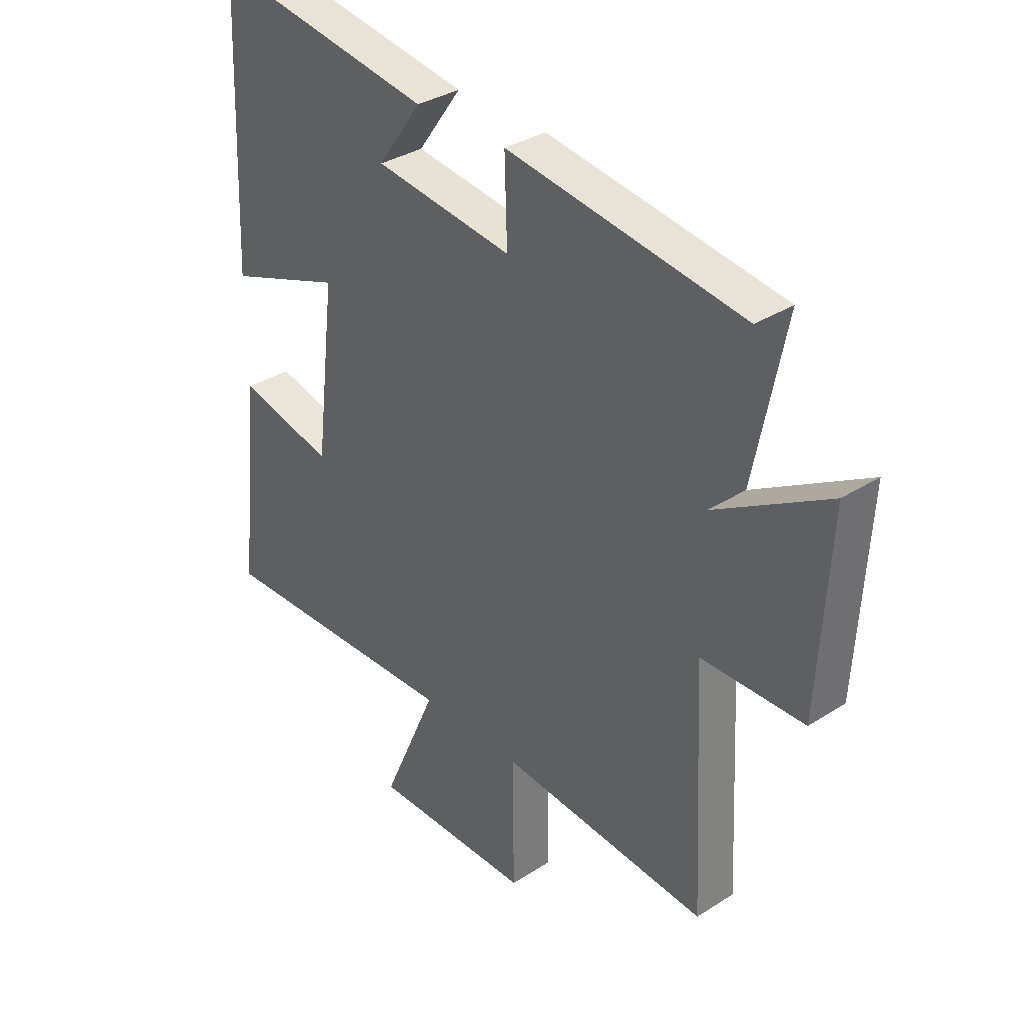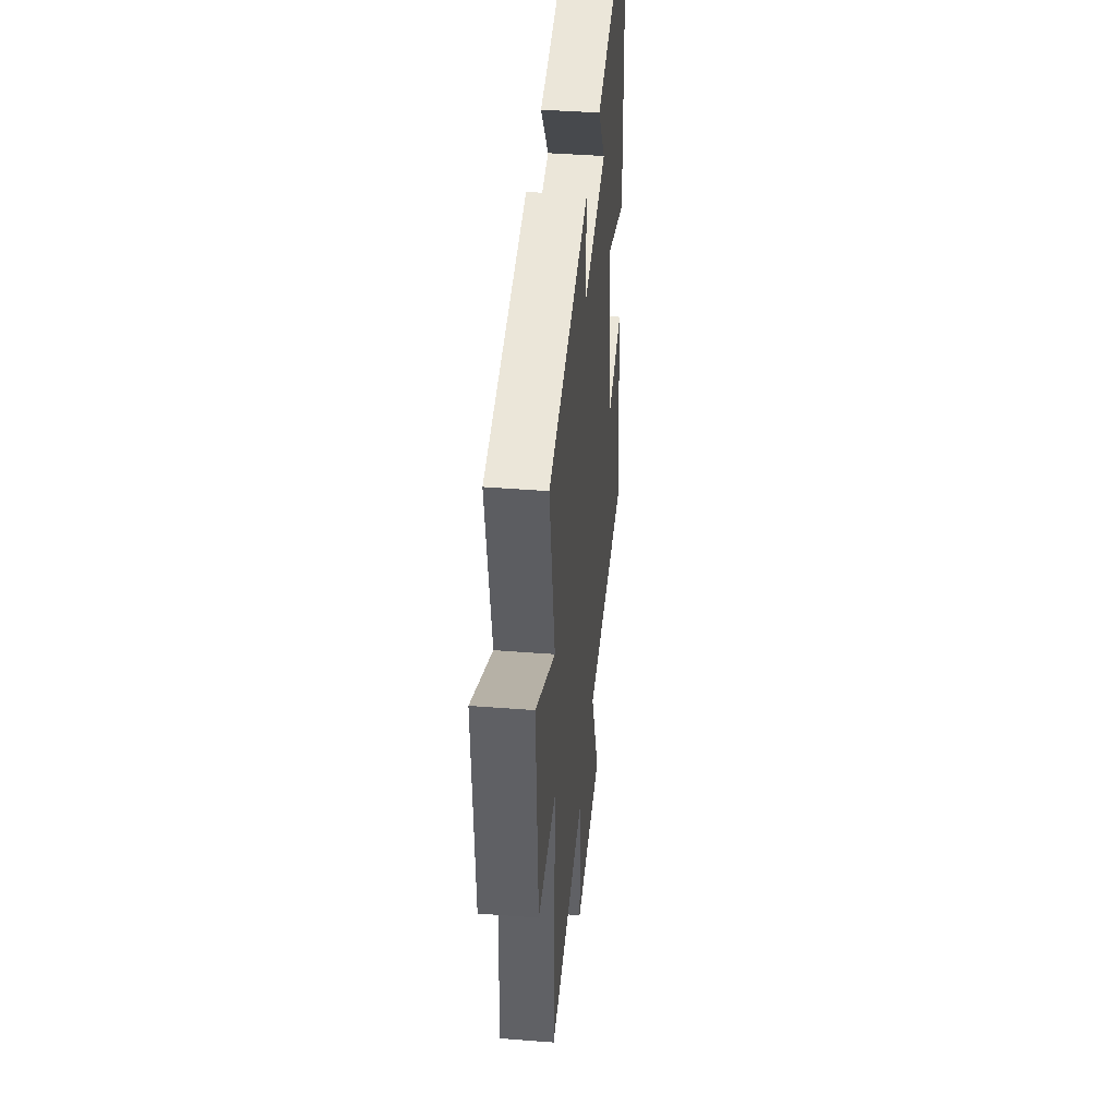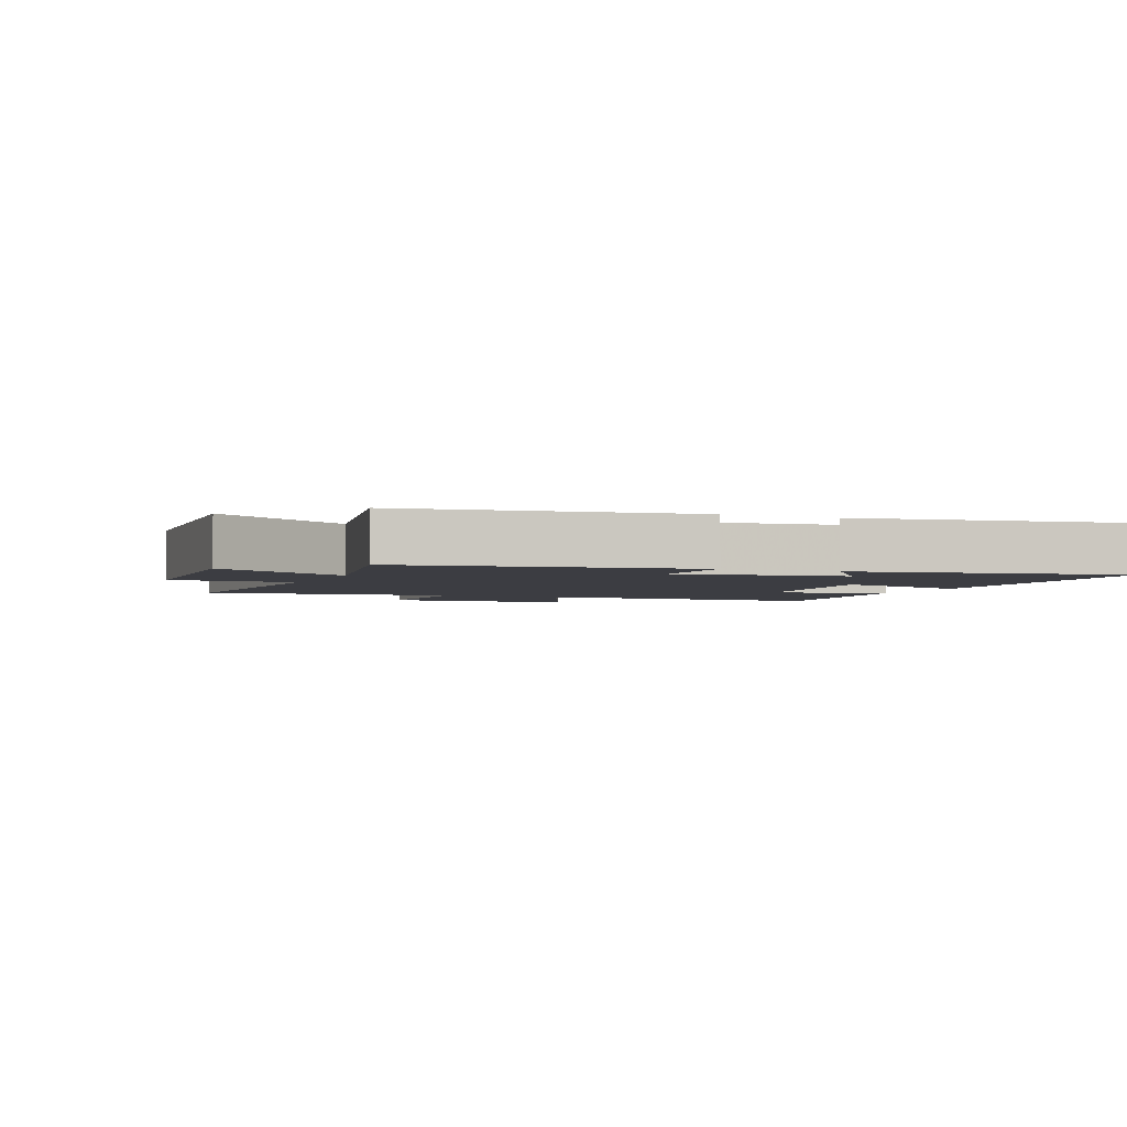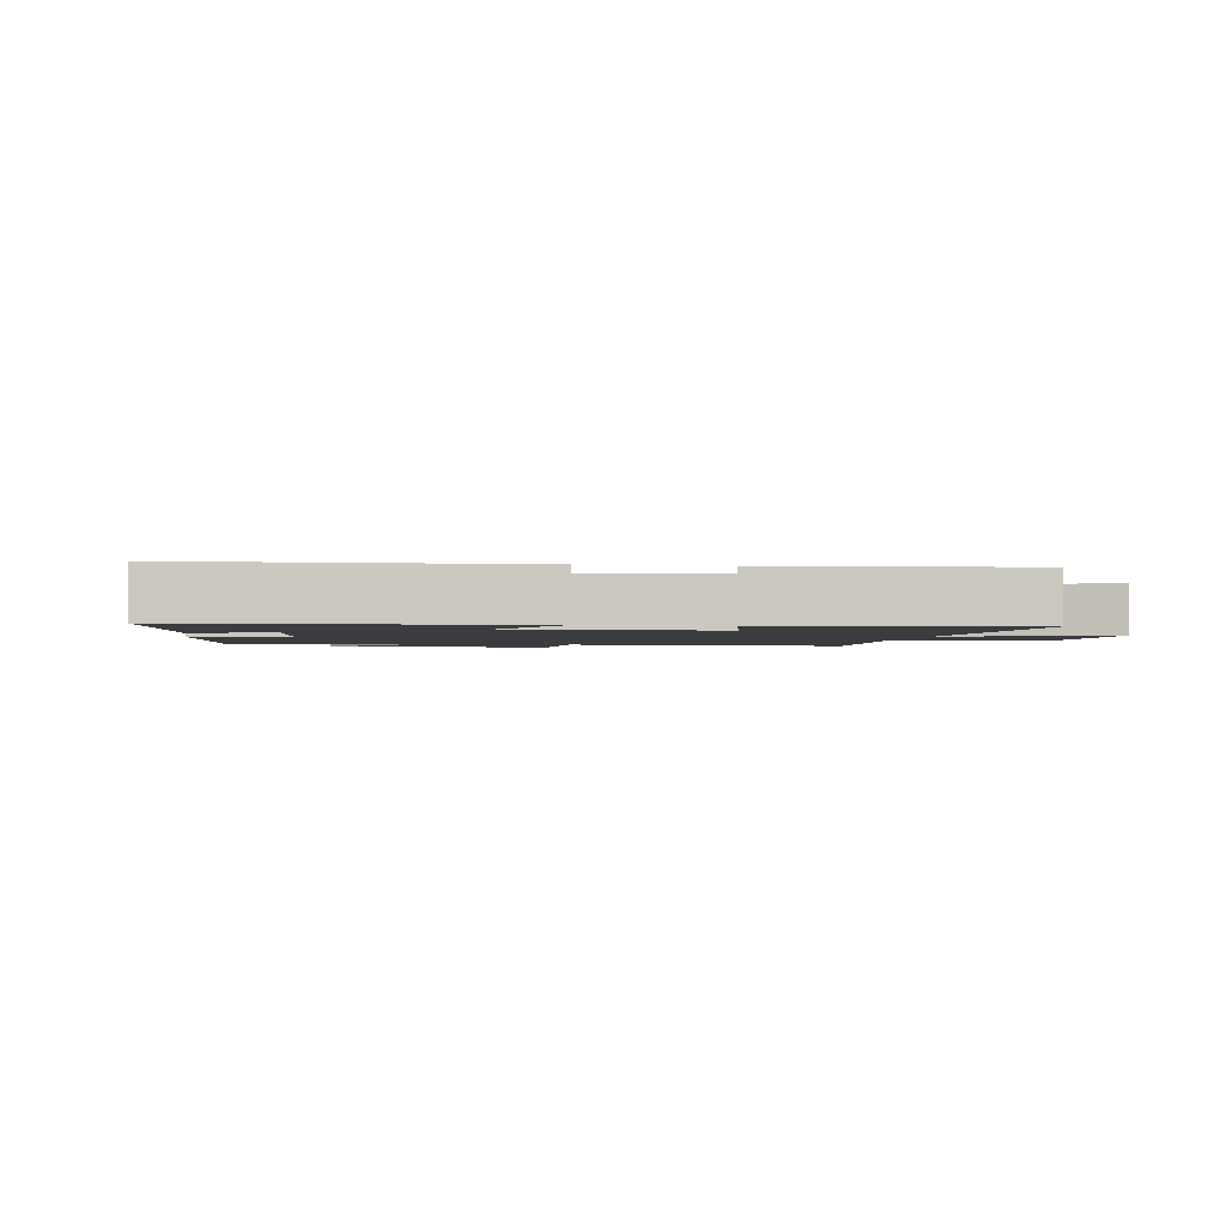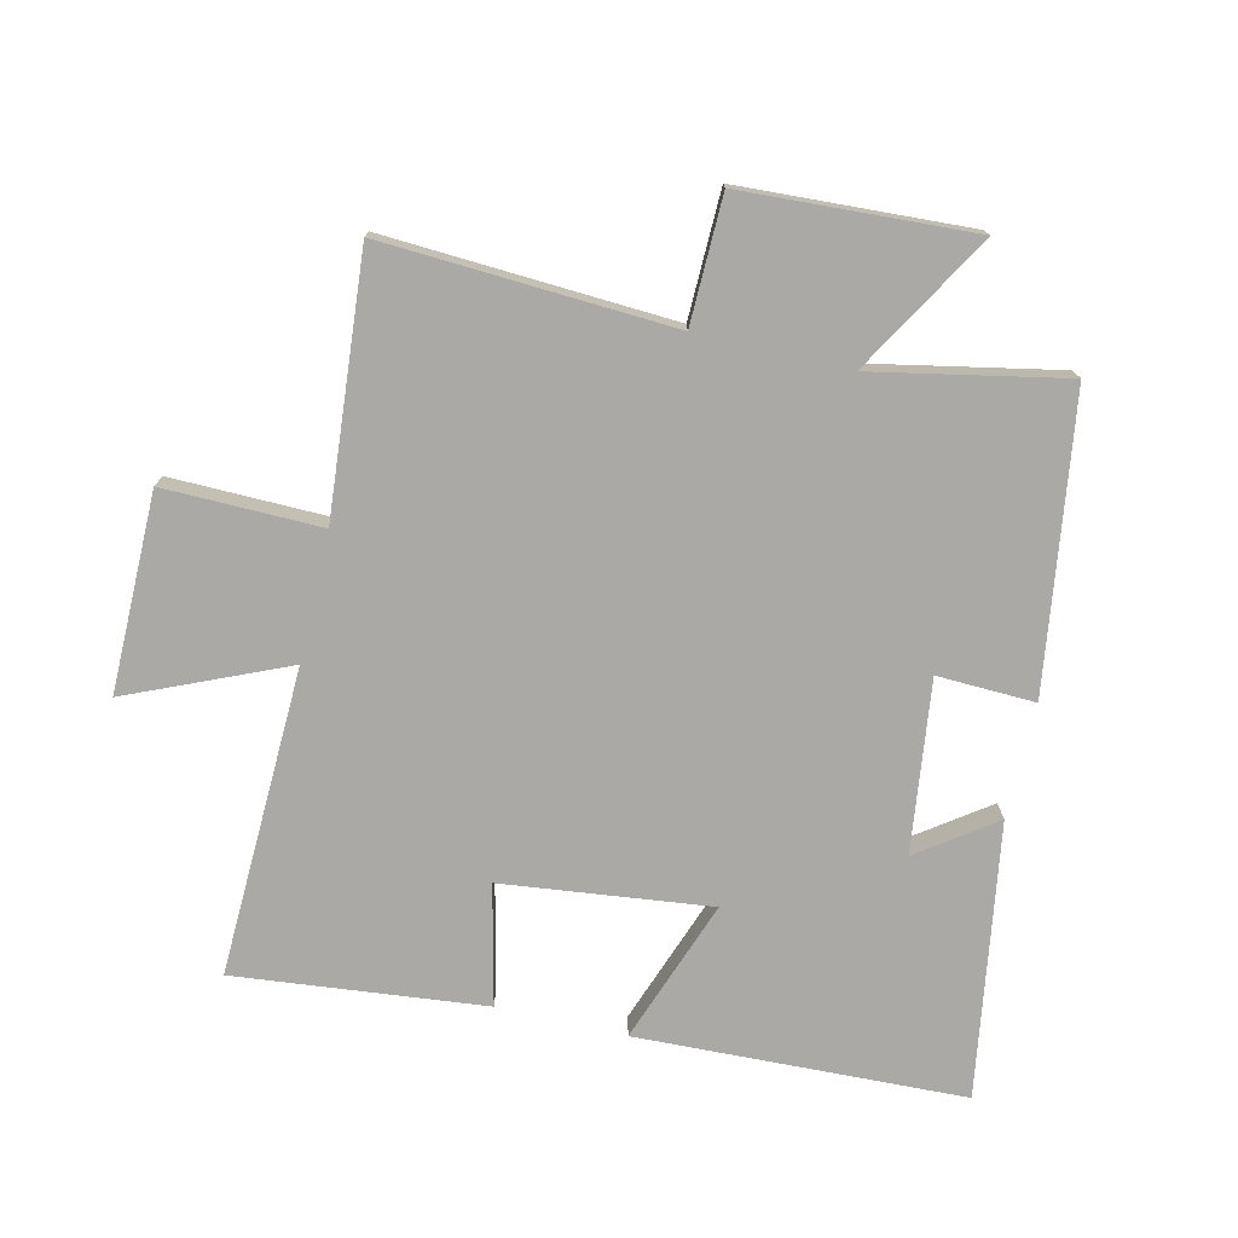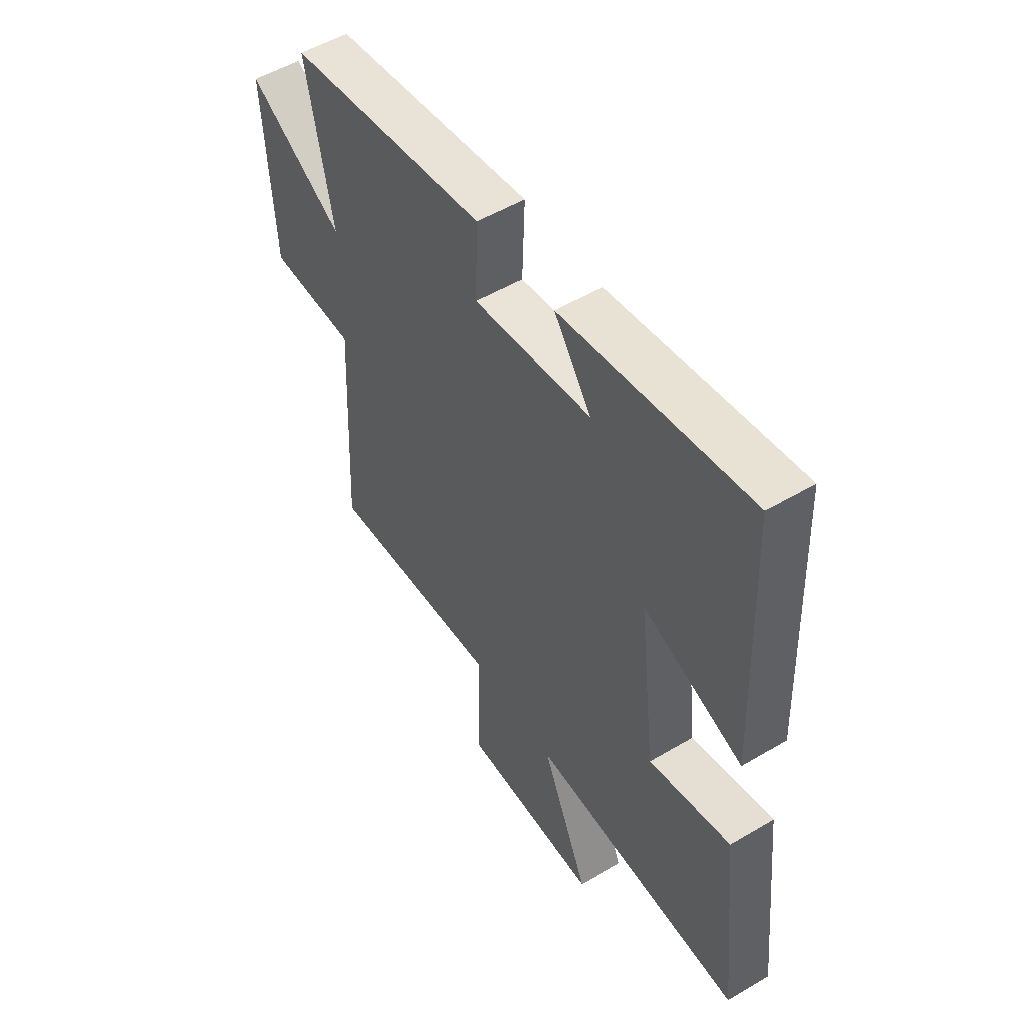
<metadata>
{"format":"obj","ext":"obj","renderer":"f3d","projection":"perspective","resolution":1024,"background":"white","views":[{"elev":33.9,"azim":-131.0,"up":"+Z"},{"elev":42.0,"azim":-84.6,"up":"+Z"},{"elev":-2.9,"azim":-22.4,"up":"+Y"},{"elev":-2.0,"azim":80.0,"up":"+Y"},{"elev":-75.3,"azim":-103.3,"up":"+Y"},{"elev":52.7,"azim":57.5,"up":"+Z"}]}
</metadata>
<code>
v 0.541 0.07 -0.514
v 0.068 0.07 -0.5
v 0.173 0.07 -0.741
v -0.131 0.07 -0.741
v -0.128 0.07 -0.5
v -0.523 0.07 -0.534
v -0.5 0.07 -0.091
v -0.694 0.07 -0.088
v -0.714 0.07 0.266
v -0.5 0.07 0.141
v -0.559 0.07 0.434
v -0.112 0.07 0.5
v -0.117 0.07 0.35
v 0.145 0.07 0.384
v 0.062 0.07 0.5
v 0.48 0.07 0.567
v 0.5 0.07 0.065
v 0.28 0.07 0.144
v 0.318 0.07 -0.174
v 0.5 0.07 -0.131
v 0.541 0 -0.514
v 0.068 0 -0.5
v 0.173 0 -0.741
v -0.131 0 -0.741
v -0.128 0 -0.5
v -0.523 0 -0.534
v -0.5 0 -0.091
v -0.694 0 -0.088
v -0.714 0 0.266
v -0.5 0 0.141
v -0.559 0 0.434
v -0.112 0 0.5
v -0.117 0 0.35
v 0.145 0 0.384
v 0.062 0 0.5
v 0.48 0 0.567
v 0.5 0 0.065
v 0.28 0 0.144
v 0.318 0 -0.174
v 0.5 0 -0.131
f 19 20 1 2
f 18 19 2
f 16 17 18
f 14 15 16
f 14 16 18
f 13 14 18 2
f 10 11 12 13
f 7 8 9 10
f 7 10 13 2
f 5 6 7
f 2 3 4 5
f 2 5 7
f 22 21 40 39
f 22 39 38
f 38 37 36
f 36 35 34
f 38 36 34
f 22 38 34 33
f 33 32 31 30
f 30 29 28 27
f 22 33 30 27
f 27 26 25
f 25 24 23 22
f 27 25 22
f 1 21 22 2
f 2 22 23 3
f 3 23 24 4
f 4 24 25 5
f 5 25 26 6
f 6 26 27 7
f 7 27 28 8
f 8 28 29 9
f 9 29 30 10
f 10 30 31 11
f 11 31 32 12
f 12 32 33 13
f 13 33 34 14
f 14 34 35 15
f 15 35 36 16
f 16 36 37 17
f 17 37 38 18
f 18 38 39 19
f 19 39 40 20
f 20 40 21 1

</code>
